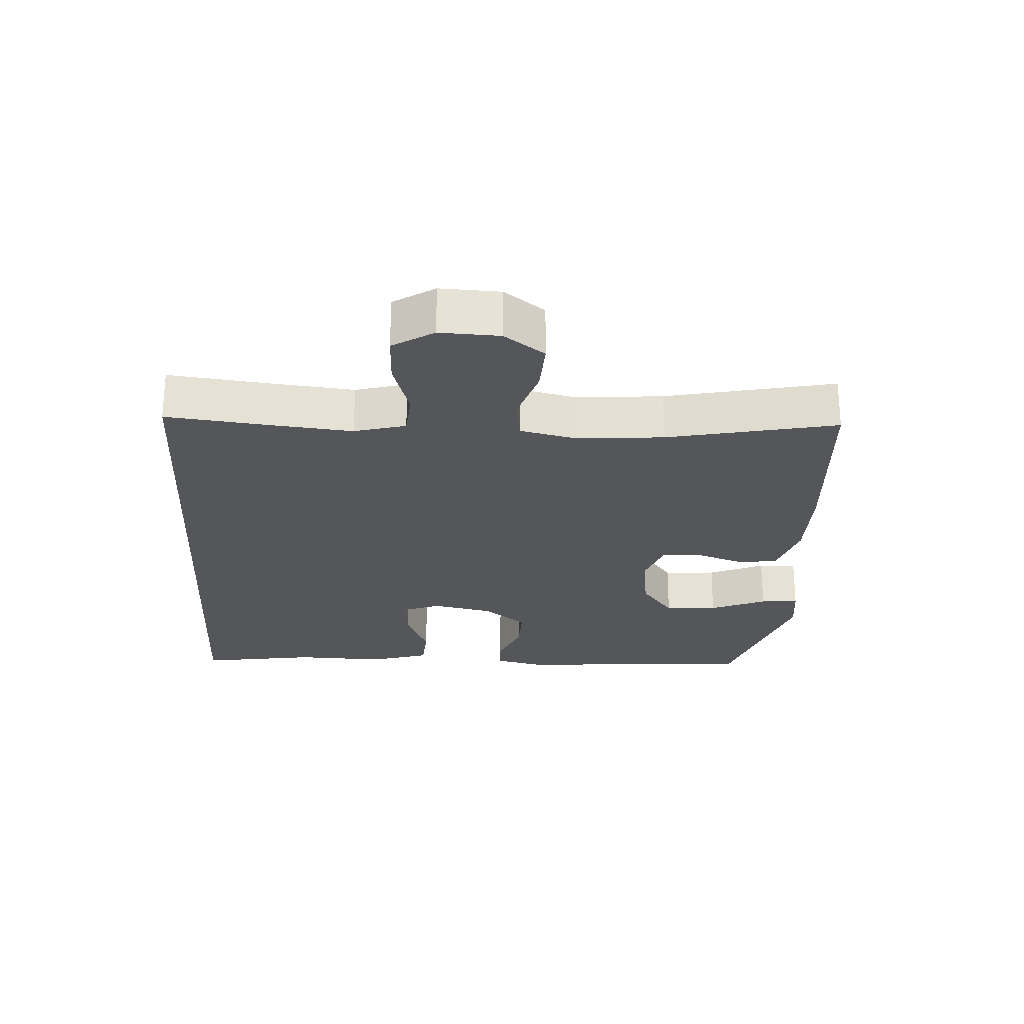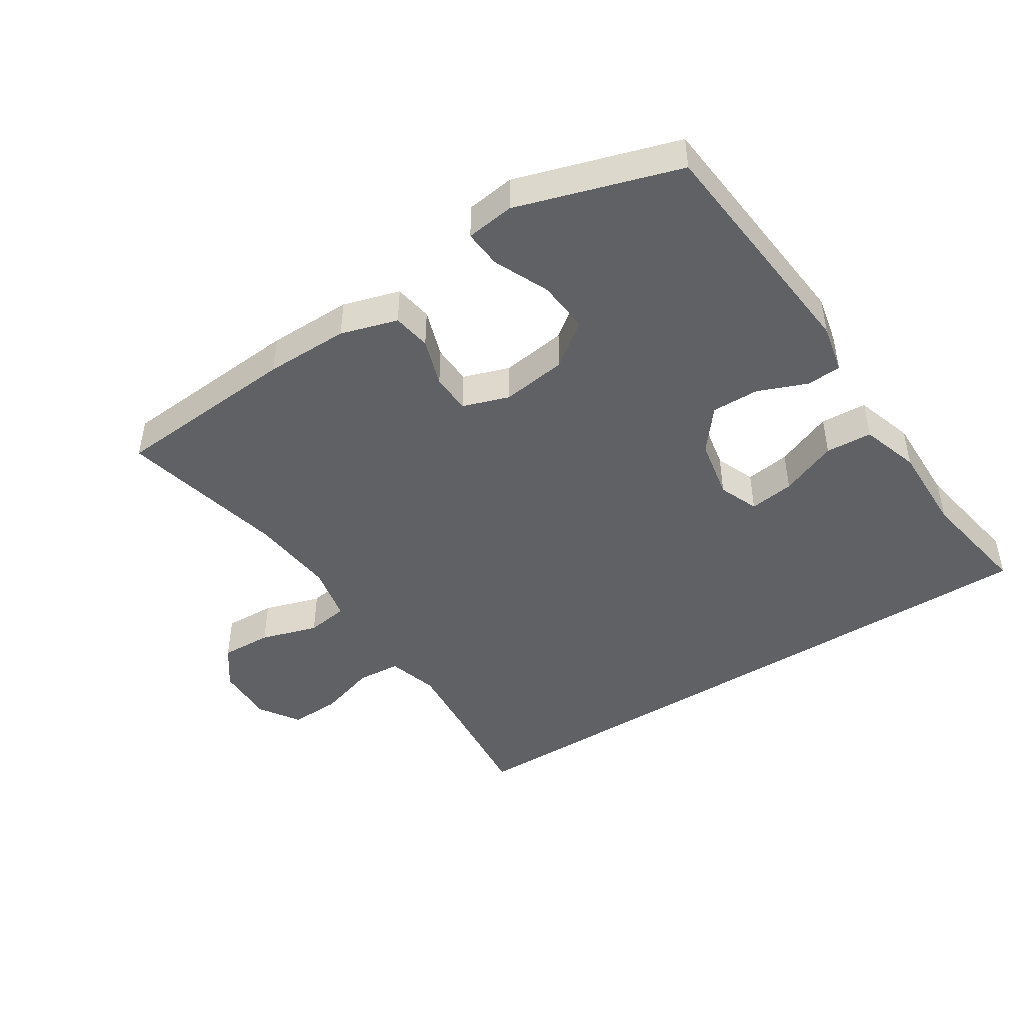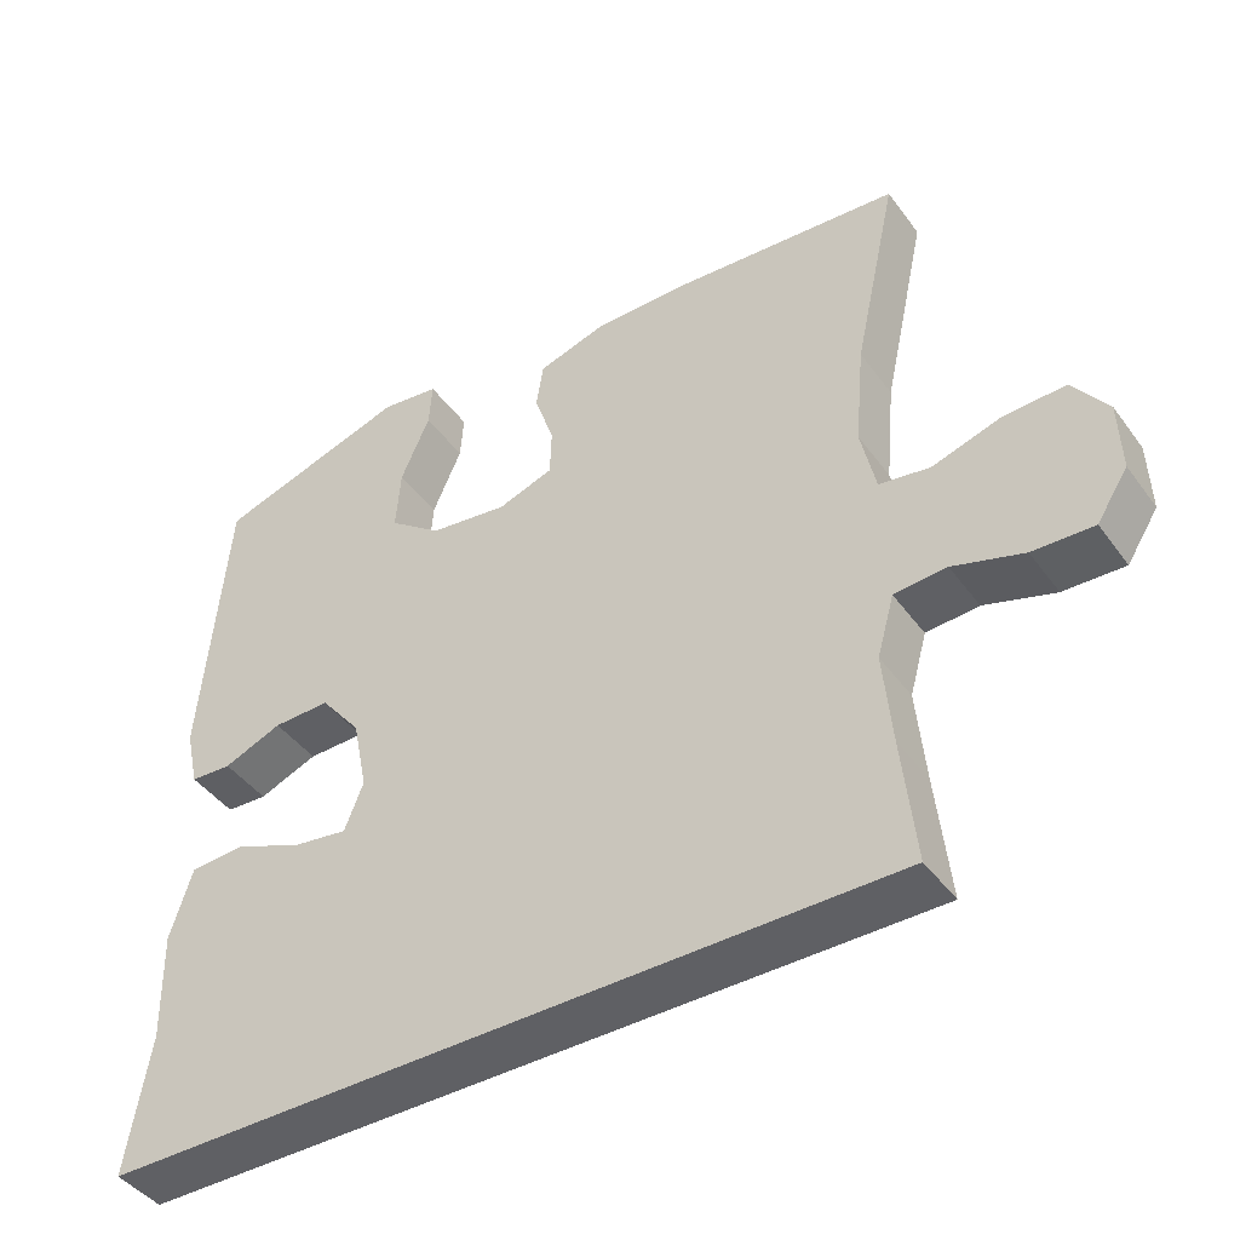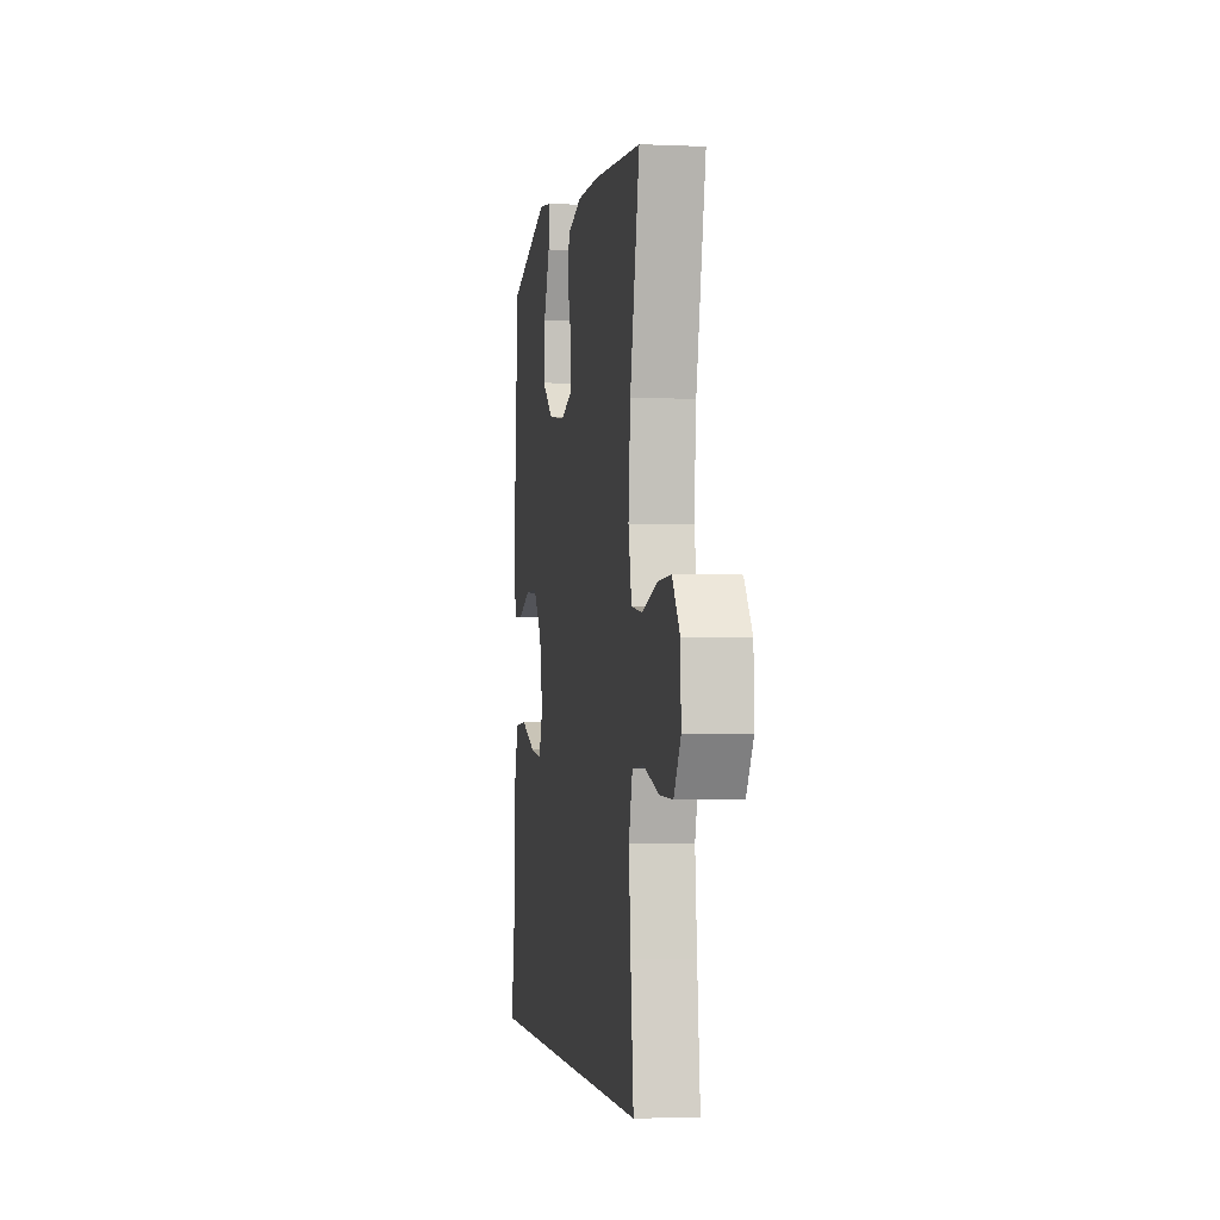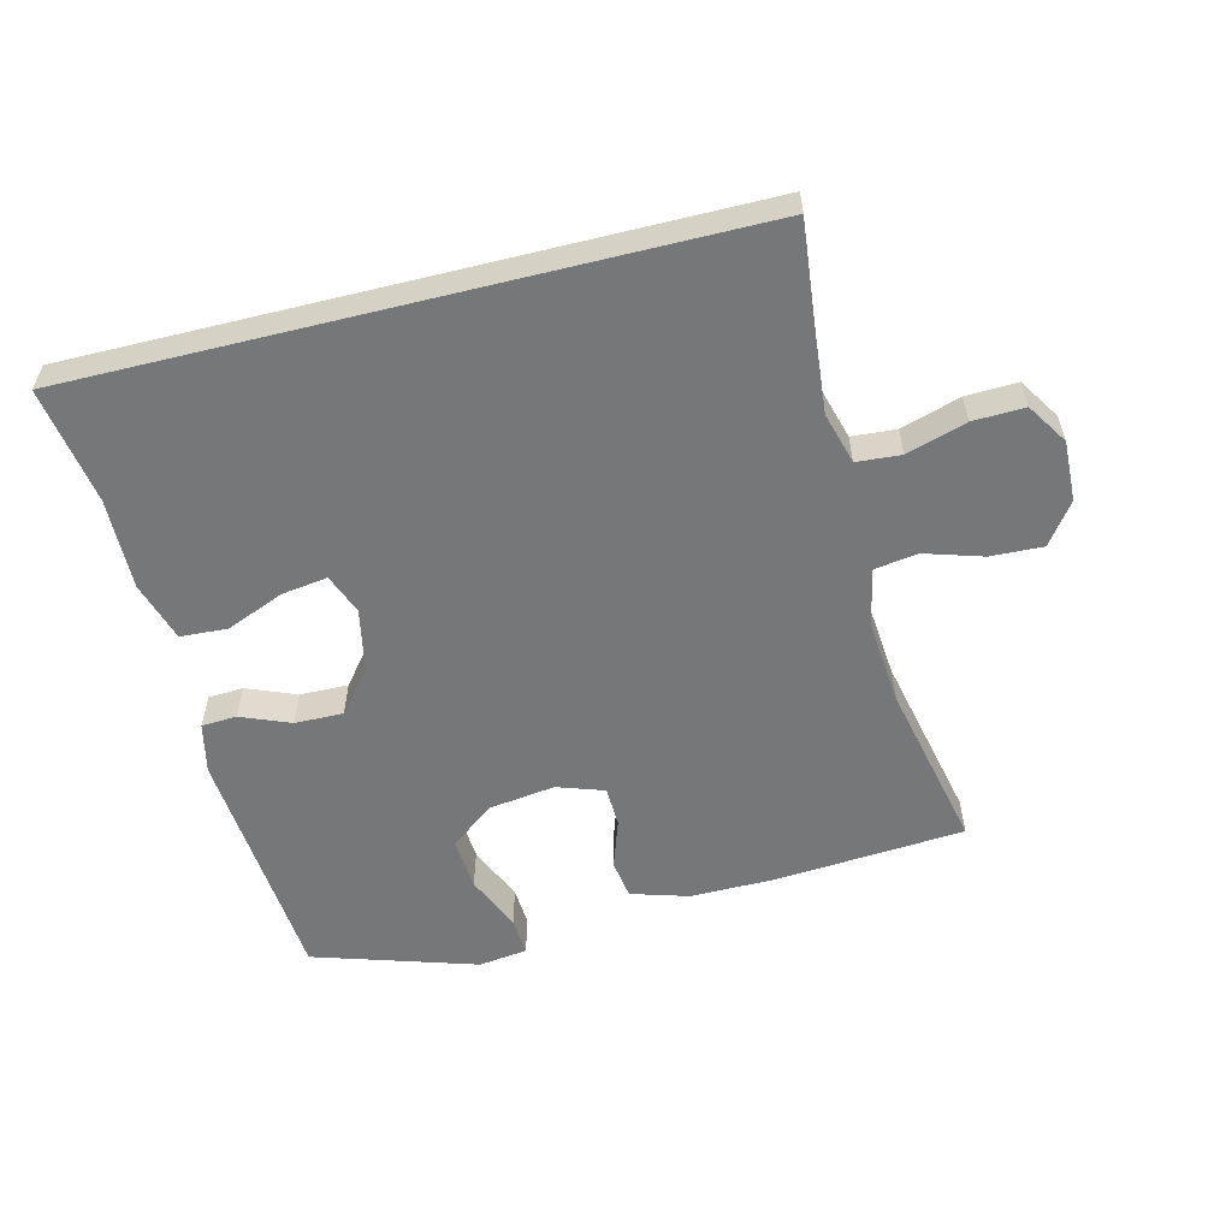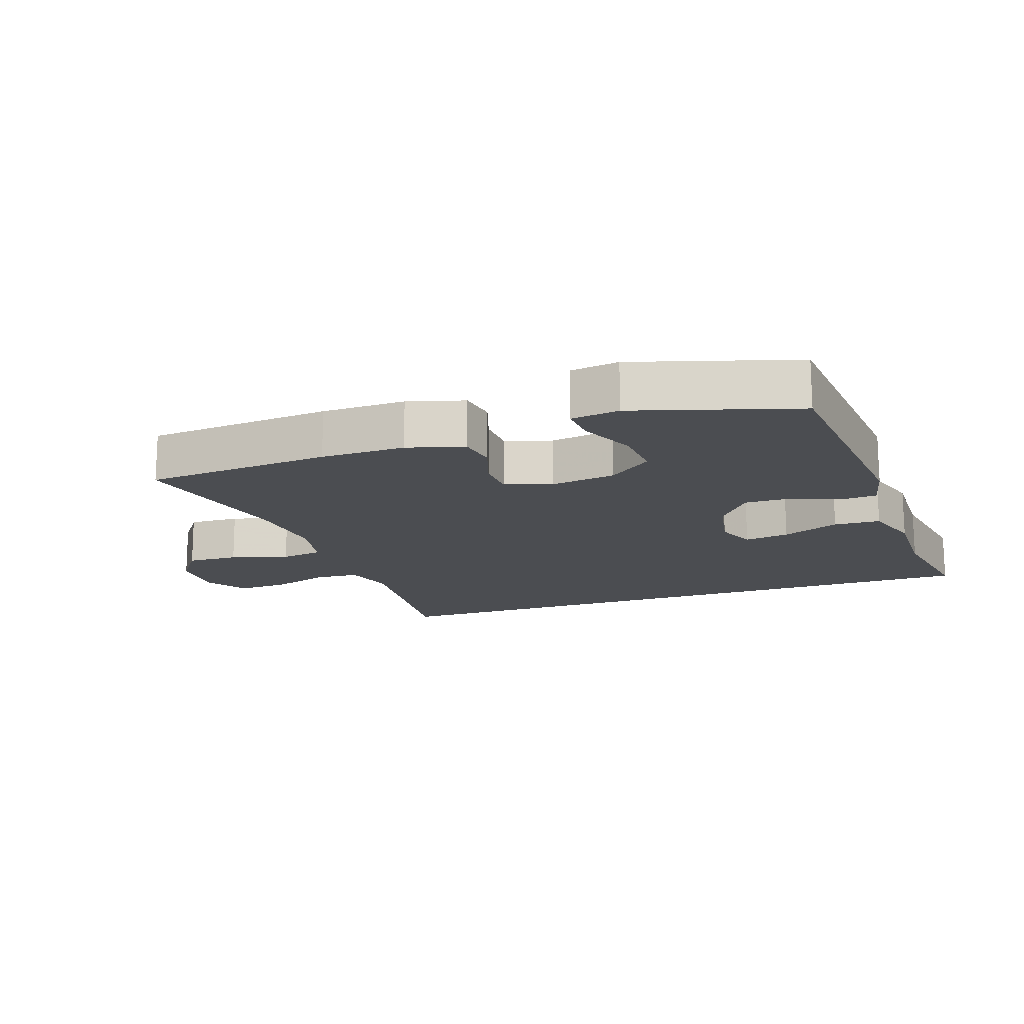
<metadata>
{"format":"obj","ext":"obj","renderer":"f3d","projection":"perspective","resolution":1024,"background":"white","views":[{"elev":-25.1,"azim":-93.7,"up":"+Y"},{"elev":-45.5,"azim":32.9,"up":"+Y"},{"elev":-43.3,"azim":-146.6,"up":"+Z"},{"elev":-2.5,"azim":-99.1,"up":"+Z"},{"elev":-57.0,"azim":-166.1,"up":"+Y"},{"elev":-15.9,"azim":19.4,"up":"+Y"}]}
</metadata>
<code>
v -0.462 0.07 -0.5
v -0.445 0.07 -0.339
v -0.434 0.07 -0.22
v -0.456 0.07 -0.142
v -0.523 0.07 -0.137
v -0.613 0.07 -0.165
v -0.691 0.07 -0.168
v -0.731 0.07 -0.106
v -0.728 0.07 -0.015
v -0.683 0.07 0.047
v -0.604 0.07 0.044
v -0.516 0.07 0.017
v -0.451 0.07 0.027
v -0.432 0.07 0.114
v -0.444 0.07 0.245
v -0.5 0.07 0.5
v -0.214 0.07 0.522
v -0.085 0.07 0.523
v 0.002 0.07 0.497
v 0.011 0.07 0.438
v -0.014 0.07 0.364
v -0.012 0.07 0.303
v 0.059 0.07 0.279
v 0.159 0.07 0.293
v 0.226 0.07 0.344
v 0.22 0.07 0.424
v 0.183 0.07 0.509
v 0.179 0.07 0.567
v 0.253 0.07 0.577
v 0.5 0.07 0.5
v 0.531 0.07 0.131
v 0.514 0.07 0.055
v 0.461 0.07 0.052
v 0.386 0.07 0.082
v 0.313 0.07 0.083
v 0.261 0.07 0.018
v 0.242 0.07 -0.076
v 0.266 0.07 -0.137
v 0.335 0.07 -0.127
v 0.423 0.07 -0.091
v 0.494 0.07 -0.095
v 0.522 0.07 -0.185
v 0.519 0.07 -0.324
v 0.548 0.07 -0.5
v -0.462 0 -0.5
v -0.445 0 -0.339
v -0.434 0 -0.22
v -0.456 0 -0.142
v -0.523 0 -0.137
v -0.613 0 -0.165
v -0.691 0 -0.168
v -0.731 0 -0.106
v -0.728 0 -0.015
v -0.683 0 0.047
v -0.604 0 0.044
v -0.516 0 0.017
v -0.451 0 0.027
v -0.432 0 0.114
v -0.444 0 0.245
v -0.5 0 0.5
v -0.214 0 0.522
v -0.085 0 0.523
v 0.002 0 0.497
v 0.011 0 0.438
v -0.014 0 0.364
v -0.012 0 0.303
v 0.059 0 0.279
v 0.159 0 0.293
v 0.226 0 0.344
v 0.22 0 0.424
v 0.183 0 0.509
v 0.179 0 0.567
v 0.253 0 0.577
v 0.5 0 0.5
v 0.531 0 0.131
v 0.514 0 0.055
v 0.461 0 0.052
v 0.386 0 0.082
v 0.313 0 0.083
v 0.261 0 0.018
v 0.242 0 -0.076
v 0.266 0 -0.137
v 0.335 0 -0.127
v 0.423 0 -0.091
v 0.494 0 -0.095
v 0.522 0 -0.185
v 0.519 0 -0.324
v 0.548 0 -0.5
f 43 44 1 2
f 42 43 2 3
f 39 40 41 42
f 38 39 42
f 38 42 3 4
f 37 38 4 5
f 36 37 5
f 35 36 5
f 31 32 33 34
f 31 34 35
f 30 31 35
f 26 27 28 29
f 25 26 29 30
f 24 25 30 35
f 18 19 20 21
f 18 21 22
f 15 16 17 18
f 14 15 18 22
f 13 14 22 23
f 9 10 11 12
f 7 8 9 12
f 5 6 7 12
f 5 12 13
f 23 24 35
f 5 13 23 35
f 46 45 88 87
f 47 46 87 86
f 86 85 84 83
f 86 83 82
f 48 47 86 82
f 49 48 82 81
f 49 81 80
f 49 80 79
f 78 77 76 75
f 79 78 75
f 79 75 74
f 73 72 71 70
f 74 73 70 69
f 79 74 69 68
f 65 64 63 62
f 66 65 62
f 62 61 60 59
f 66 62 59 58
f 67 66 58 57
f 56 55 54 53
f 56 53 52 51
f 56 51 50 49
f 57 56 49
f 79 68 67
f 79 67 57 49
f 1 45 46 2
f 2 46 47 3
f 3 47 48 4
f 4 48 49 5
f 5 49 50 6
f 6 50 51 7
f 7 51 52 8
f 8 52 53 9
f 9 53 54 10
f 10 54 55 11
f 11 55 56 12
f 12 56 57 13
f 13 57 58 14
f 14 58 59 15
f 15 59 60 16
f 16 60 61 17
f 17 61 62 18
f 18 62 63 19
f 19 63 64 20
f 20 64 65 21
f 21 65 66 22
f 22 66 67 23
f 23 67 68 24
f 24 68 69 25
f 25 69 70 26
f 26 70 71 27
f 27 71 72 28
f 28 72 73 29
f 29 73 74 30
f 30 74 75 31
f 31 75 76 32
f 32 76 77 33
f 33 77 78 34
f 34 78 79 35
f 35 79 80 36
f 36 80 81 37
f 37 81 82 38
f 38 82 83 39
f 39 83 84 40
f 40 84 85 41
f 41 85 86 42
f 42 86 87 43
f 43 87 88 44
f 44 88 45 1

</code>
